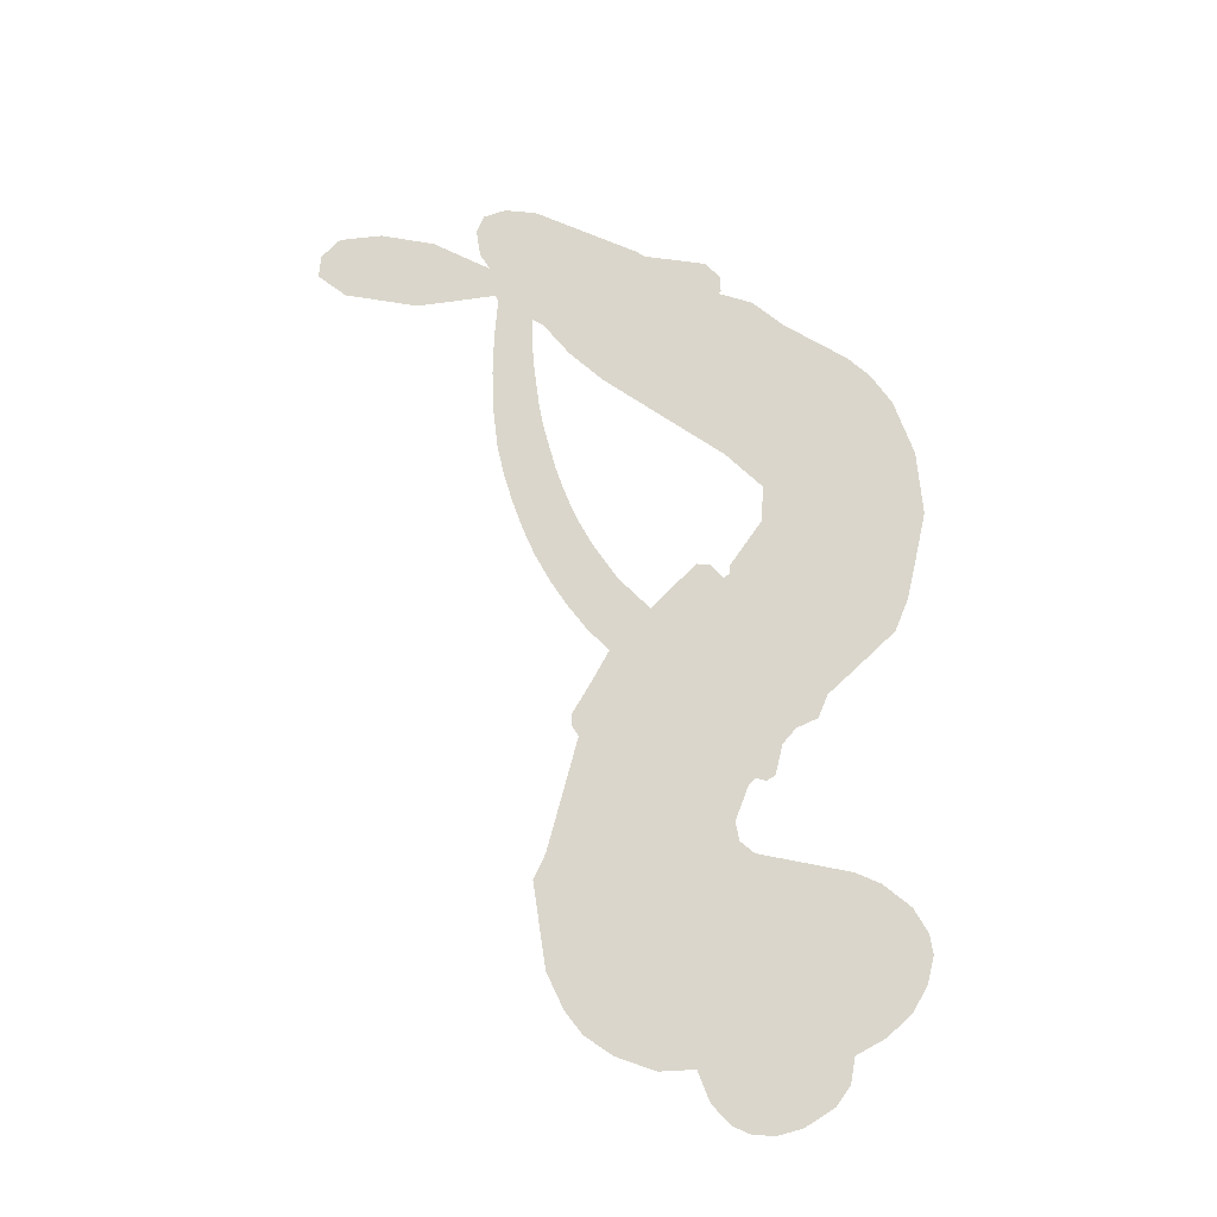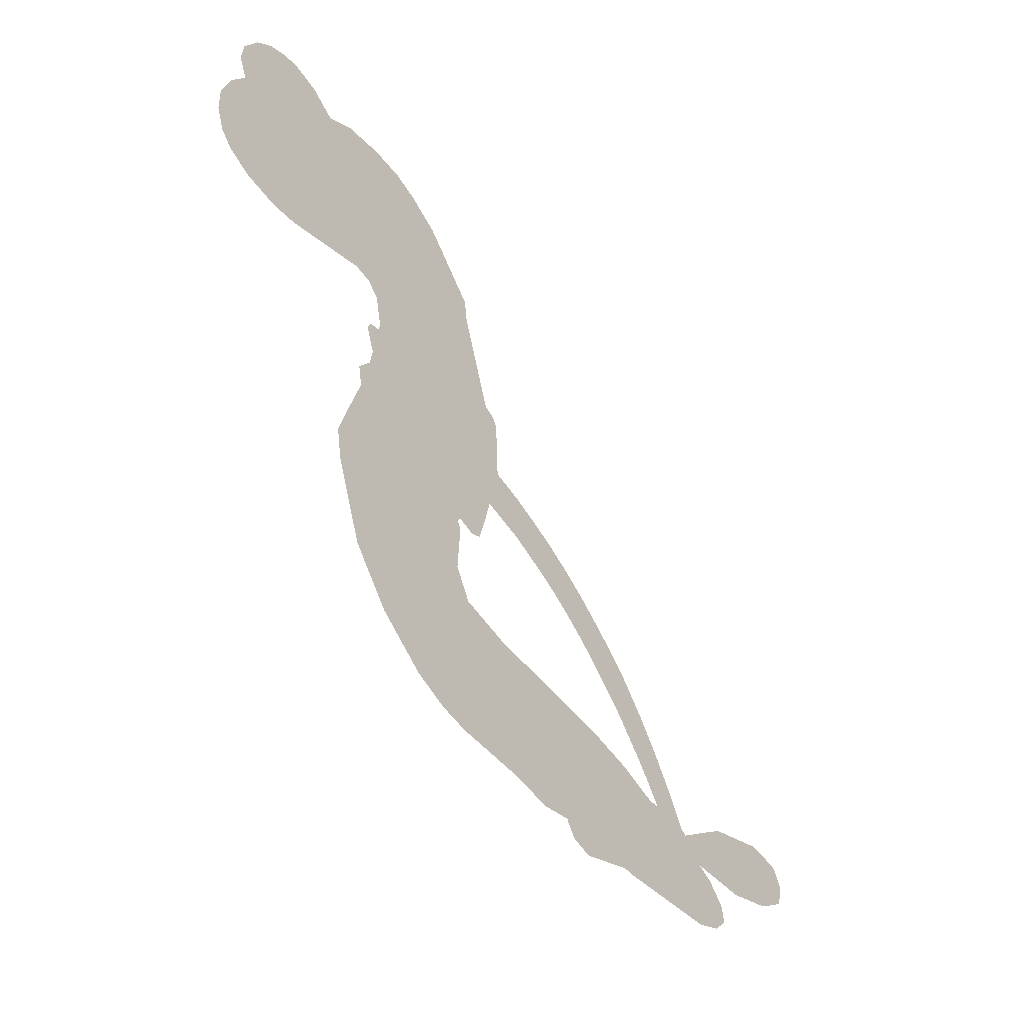
<metadata>
{"format":"obj","ext":"obj","renderer":"f3d","projection":"perspective","resolution":1024,"background":"white","views":[{"elev":73.9,"azim":-148.1,"up":"+Z"},{"elev":-50.7,"azim":-52.8,"up":"+Y"}]}
</metadata>
<code>
v -458.5 41.67 0
v -457.1 46.69 0
v -454.5 51.19 0
v -456.1 55.1 0
v -455.8 58.84 0
v -453.5 63.76 0
v -450.7 66.75 0
v -447.6 68.41 0
v -444.7 68.85 0
v -440.5 67.8 0
v -436.4 64.76 0
v -431.8 67.97 0
v -425.4 69.41 0
v -420.1 69.22 0
v -415.9 67.71 0
v -410.8 64.39 0
v -402.1 54.22 0
v -401.5 49.82 0
v -396.3 32.52 0
v -394.6 31.71 0
v -393.6 30.12 0
v -393.2 18.96 0
v -361.6 0.5897 0
v -348.5 -19.98 0
v -347.6 -20.42 0
v -338.2 -12.53 0
v -327.7 -8.117 0
v -322.3 -8.54 0
v -320.8 -11.53 0
v -321.7 -15.52 0
v -326.9 -19.6 0
v -334.7 -22.79 0
v -344.9 -23.92 0
v -345.9 -26.1 0
v -347.6 -27.31 0
v -351.4 -26.9 0
v -355.4 -31.66 0
v -362 -37.58 0
v -372.7 -42.45 0
v -375.8 -41.8 0
v -377.3 -39.77 0
v -376.6 -35.75 0
v -374 -32.52 0
v -366.5 -27.39 0
v -352.7 -23.41 0
v -395.1 10.13 0
v -397.3 0.4653 0
v -399 -0.489 0
v -401.8 0.2466 0
v -402.3 -0.8351 0
v -401.7 -1.96 0
v -402.1 -10.55 0
v -399.5 -15.44 0
v -391.9 -16.86 0
v -369.5 -17.38 0
v -362.7 -18.35 0
v -356.9 -20.17 0
v -352.9 -20.1 0
v -341.9 -25.03 0
v -339.2 -28.12 0
v -338.8 -30.83 0
v -341.1 -33.6 0
v -345.4 -35.78 0
v -362.4 -38.5 0
v -375.7 -38.83 0
v -382.4 -40.69 0
v -388.5 -40.04 0
v -399.8 -40.48 0
v -404.3 -39.84 0
v -409.4 -37.84 0
v -416.5 -32.49 0
v -422.5 -24.76 0
v -427.2 -11.63 0
v -428.1 -6.273 0
v -424.4 7.558 0
v -425.1 11.36 0
v -423 14.46 0
v -422.5 17.59 0
v -424.1 22.15 0
v -423.4 23.57 0
v -421.8 24.15 0
v -421.5 25.47 0
v -422.6 31.23 0
v -424.7 33.39 0
v -427.5 33.76 0
v -441.1 28.55 0
v -445.4 27.85 0
v -451 28.49 0
v -454.9 30.5 0
v -457 32.83 0
v -458.4 37.05 0
v -370.7 -1.466 0
v -348.9 -21.74 0
v -419.3 24.28 0
v -404.1 0.6246 0
v -401.9 -6.25 0
v -421.9 22.01 0
v -396.7 29.34 0
v -396.1 5.277 0
v -360.9 -11.56 0
v -346.7 -22.5 0
v -356.6 -17.28 0
v -354.6 -20.3 0
v -423.3 19.87 0
v -402.5 2.969 0
v -342.9 -16.44 0
v -348.6 -24.61 0
v -343.9 -20.06 0
v -342.6 -30.01 0
v -373.5 -38.63 0
v -418.2 28.77 0
v -404.1 -2.493 0
v -420.5 19.57 0
v -451.8 35.34 0
v -445.4 63.43 0
v -425.4 38.54 0
v -393.5 24.57 0
v -399.6 2.473 0
v -354.3 -9.354 0
v -351.2 -14.61 0
v -407.5 4.496 0
v -402.2 31.71 0
v -418.4 15.38 0
v -419.8 35.98 0
v -400.4 7.034 0
v -351.5 -20.35 0
v -409.6 -0.873 0
v -353 -17.38 0
v -354.7 -14.34 0
v -420.2 10.31 0
v -354.8 -27.15 0
v -359.6 -25.39 0
v -325.3 -11.86 0
v -339.8 -23.35 0
v -367.3 -40.01 0
v -449.3 56.51 0
v -358.6 -14.34 0
v -354.8 -23.37 0
v -355.6 -26.53 0
v -361.5 -25.38 0
v -347.4 -22.57 0
v -350.9 -25.19 0
v -420.7 61.17 0
v -400.9 -32.23 0
v -454.2 39.49 0
v -444.4 35.19 0
v -449.4 62.81 0
v -410.7 24.76 0
v -408.9 -8.049 0
v -332.9 -10.32 0
v -339.8 -19.2 0
v -452.4 54.3 0
v -447.9 48.94 0
v -448.9 52.68 0
v -441.8 52.48 0
v -445.3 55.03 0
v -353.9 -37.14 0
v -346.6 -27.29 0
v -419.2 65.11 0
v -409.6 51.05 0
v -401.5 -36.51 0
v -443.8 31.36 0
v -434.3 31.15 0
v -448.1 32.61 0
v -415.1 25.71 0
v -405.1 -8.251 0
v -407.3 -14.08 0
v -445.3 51.39 0
v -442.3 45.4 0
v -439.7 58.91 0
v -446 59.22 0
v -424.1 64.67 0
v -415.3 61.42 0
v -405.4 51.57 0
v -394.2 -40.26 0
v -406 -33.67 0
v -415.8 20.9 0
v -411.2 32.85 0
v -441.9 56.04 0
v -436.5 54.36 0
v -406.4 59.3 0
v -418.8 32.41 0
v -398 -34.81 0
v -394.5 -28.72 0
v -414.1 29.82 0
v -408 55.17 0
v -398.9 41.17 0
v -415.6 34.16 0
v -411.2 58.76 0
v -414.4 42.49 0
v -406.6 43.86 0
v -416.2 38.48 0
v -404.9 47.55 0
v -410.6 38.42 0
v -420.8 42.86 0
v -400.2 45.5 0
v -419.6 39.52 0
v -402.8 42.37 0
v -406.1 39.36 0
v -402 38.09 0
v -405.2 35 0
v -397.6 36.85 0
v -406.9 30.39 0
v -400.5 34.86 0
v -423 36.25 0
v -407.2 1.279 0
v -410.6 2.616 0
v -412.4 9.032 0
v -416.3 -0.8216 0
v -325.7 -15.81 0
v -329.6 -13.4 0
v -334.1 -14.96 0
v -448 40.35 0
v -448.1 36.48 0
v -402.1 21.77 0
v -452.3 46.95 0
v -432.4 38.74 0
v -403.3 -14.29 0
v -405.7 -21.15 0
v -402.5 -18.37 0
v -406.1 -17.54 0
v -412.9 -17.84 0
v -409.4 -19.76 0
v -399.8 -24.51 0
v -414.5 -24.94 0
v -402.2 -21.89 0
v -405 -26.82 0
v -397.4 -20.03 0
v -412.7 -21.62 0
v -424.9 -18.21 0
v -409.7 -25.41 0
v -440.6 63.31 0
v -442.8 60.59 0
v -428 66.18 0
v -431.8 63.09 0
v -427.5 61.72 0
v -431.3 57.17 0
v -413.4 66.05 0
v -416.1 64.56 0
v -406.1 -37.03 0
v -411.3 -32.94 0
v -437.5 48.64 0
v -408.6 61.85 0
v -417.6 53.45 0
v -415.9 11.72 0
v -416.7 6.918 0
v -409.6 16.33 0
v -414 15.77 0
v -411.4 12.86 0
v -407.1 9.82 0
v -420.3 -7.718 0
v -337.6 -16.2 0
v -334.7 -18.85 0
v -330.8 -21.2 0
v -330.1 -17.31 0
v -450.9 38.63 0
v -451.4 42.82 0
v -447.5 44.64 0
v -397.3 21.76 0
v -403.3 26.72 0
v -451.3 50.21 0
v -429 37.24 0
v -428.8 42.33 0
v -430.9 32.46 0
v -439 34.11 0
v -433.8 35.06 0
v -437.1 38.43 0
v -435.1 43.61 0
v -404.2 -30.44 0
v -400.9 -28.29 0
v -408.4 -29.5 0
v -412.7 -28.86 0
v -395.1 -24.08 0
v -380.7 -17.11 0
v -393.5 -20.48 0
v -390.7 -23.87 0
v -386.3 -16.98 0
v -389.9 -28.35 0
v -391.9 -32.19 0
v -382.8 -24.82 0
v -389.5 -20.06 0
v -395.6 -32.17 0
v -390.1 -36.03 0
v -386.9 -25.52 0
v -385.3 -21.24 0
v -385 -36.42 0
v -381.3 -21.09 0
v -383.9 -30.62 0
v -375.4 -25.62 0
v -387.8 -31.88 0
v -375.1 -17.24 0
v -379 -24.18 0
v -380.2 -28.33 0
v -375.8 -21.41 0
v -379.2 -34.1 0
v -370.3 -23.04 0
v -395.7 -16.14 0
v -435.4 60.3 0
v -438.6 51.75 0
v -440.8 49.17 0
v -435.2 51.21 0
v -433 54.03 0
v -433.5 47.43 0
v -426.6 52.64 0
v -431.5 50.59 0
v -429 46.81 0
v -424.9 44.79 0
v -423.9 41.57 0
v -420.6 48.58 0
v -425.5 48.76 0
v -415.2 57.08 0
v -419.4 57.22 0
v -413.3 53.22 0
v -424.4 57.78 0
v -422.2 53.62 0
v -415.7 48.9 0
v -413.3 5.313 0
v -416.4 3.054 0
v -426.3 0.6363 0
v -420.8 4.613 0
v -425.3 4.101 0
v -422.8 1.542 0
v -423.4 -3.592 0
v -409.4 7.32 0
v -404.4 6.925 0
v -402.6 11.36 0
v -424.4 -8.413 0
v -417.4 -19.93 0
v -455.1 43.43 0
v -397.2 25.56 0
v -407.2 26.51 0
v -410.4 28.72 0
v -407 21.72 0
v -400.3 28.64 0
v -437.7 29.85 0
v -432.1 42.07 0
v -438.5 45.06 0
v -440.8 41.11 0
v -444.5 42.12 0
v -381.4 -37.1 0
v -375.8 -30.52 0
v -434.6 57.07 0
v -427.9 58.2 0
v -418 45.66 0
v -419.2 -3.7 0
v -414.6 -7.09 0
v -427.2 -2.821 0
v -398.9 10.56 0
v -396.2 14.91 0
v -405.9 14.04 0
v -401.2 16.43 0
v -400.5 24.71 0
v -411.3 20.37 0
v -441.1 37.28 0
v -375 -34.67 0
v -369.1 -38.66 0
v -368.4 -31.26 0
v -372.4 -38.75 0
v -370.8 -34.87 0
v -366.5 -35.16 0
v -372.2 -31.36 0
v -370.4 -27.38 0
v -362.8 -30.91 0
v -366.2 -25.32 0
v -363.8 -22.15 0
v -360.1 -21.96 0
v -366.1 -17.86 0
v -382.4 6.203 0
v -375.7 12.16 0
v -397.8 18.17 0
v -405 18.11 0
v -362.7 -34.71 0
v -357.5 -32.78 0
v -358.2 -37.82 0
v -350.7 -30.33 0
v -367.2 -21.22 0
v -388.6 8.758 0
v -354.4 -30.8 0
v -349.7 -36.46 0
v -352.1 -33.73 0
v -348.1 -33.03 0
v -384 16.29 0
v -392.9 15.75 0
v -388.6 17.87 0
v -369.5 -35.28 0
v -365.7 -36.39 0
v -362.1 -31.54 0
v -370.2 -29.95 0
v -366.6 -32.18 0
v -451.9 59.61 0
v -407.6 -4.307 0
v -411.6 -4.366 0
v -410.4 42.47 0
v -409.8 46.74 0
v -408.7 35.39 0
v -419.5 -28.64 0
v -418.5 -24.75 0
v -372.3 -19.86 0
v -421.4 -13.48 0
v -416.9 -15.13 0
v -412.3 -12.69 0
v -418.1 -11.19 0
v -409.3 -11.36 0
v -414.8 -10.43 0
v -365.7 -28.88 0
v -358.8 -28.69 0
v -357.9 -25.2 0
v -387.5 13.38 0
v -391.8 9.416 0
v -384.4 10.06 0
v -379.8 14.4 0
v -376.3 2.762 0
v -380 10.08 0
v -379.3 4.597 0
v -368.2 6.766 0
v -375.5 7.452 0
v -372 4.367 0
v -371.8 9.566 0
v -373.5 0.7361 0
v -358.7 -34.61 0
v -358.7 -29.34 0
v -363.1 -26.39 0
v -413.4 46.02 0
v -426 -14.92 0
v -420.8 -17.59 0
v -423.7 -21.49 0
v -420.3 -21.76 0
v -390.9 12.94 0
v -357.7 -4.239 0
v -358.2 -8.341 0
v -365.5 -6.207 0
v -363.1 -8.804 0
v -361.7 -4.972 0
v -364.7 -2.047 0
v -364.8 3.766 0
v -368.5 2.135 0
v -393.8 -35.45 0
v -397.1 -38.21 0
f 112 206 391
f 186 160 174
f 75 130 76
f 203 122 201
f 105 121 206
f 45 107 93
f 51 50 112
f 123 78 77
f 89 88 114
f 125 118 99
f 1 91 145
f 162 164 87
f 25 108 106
f 43 42 110
f 80 79 97
f 126 93 24
f 58 138 142
f 179 299 180
f 128 129 102
f 105 125 325
f 52 166 167
f 143 159 172
f 240 176 70
f 142 138 131
f 176 240 161
f 223 231 219
f 59 158 109
f 95 112 50
f 117 21 98
f 113 94 97
f 97 104 113
f 104 78 113
f 349 383 22
f 166 112 391
f 105 95 49
f 74 73 327
f 51 112 96
f 82 94 111
f 107 34 101
f 52 218 53
f 323 345 322
f 203 260 122
f 90 89 114
f 167 221 218
f 145 256 257
f 91 90 114
f 298 232 170
f 98 19 334
f 282 183 437
f 77 76 130
f 4 3 152
f 152 5 4
f 56 365 366
f 45 126 103
f 115 9 8
f 8 7 147
f 45 139 36
f 106 151 252
f 147 7 6
f 381 158 375
f 114 145 91
f 246 208 245
f 136 154 156
f 10 9 115
f 19 122 334
f 205 83 124
f 17 174 18
f 84 205 116
f 165 111 94
f 182 83 111
f 162 146 164
f 239 15 159
f 206 207 127
f 129 137 102
f 236 234 235
f 350 250 326
f 172 159 14
f 180 302 342
f 126 45 93
f 322 318 320
f 239 238 15
f 211 150 212
f 5 152 390
f 136 152 154
f 25 93 101
f 31 30 210
f 107 45 36
f 124 192 197
f 161 183 144
f 119 430 137
f 120 119 129
f 296 364 376
f 359 361 355
f 287 274 285
f 363 373 406
f 276 285 281
f 50 49 95
f 53 218 220
f 275 54 297
f 49 48 118
f 126 128 103
f 274 287 294
f 58 57 138
f 78 123 113
f 407 406 131
f 118 105 49
f 375 158 142
f 68 161 69
f 61 109 62
f 421 139 132
f 109 60 59
f 166 52 96
f 423 394 160
f 60 109 61
f 348 349 351
f 85 84 116
f 141 58 142
f 162 87 86
f 43 110 385
f 134 32 151
f 386 385 135
f 110 42 41
f 110 135 385
f 102 103 128
f 57 366 407
f 40 110 41
f 40 39 110
f 421 387 420
f 119 137 129
f 141 158 59
f 37 36 139
f 105 206 95
f 47 118 48
f 94 81 97
f 95 206 112
f 430 433 432
f 432 100 430
f 413 416 369
f 82 81 94
f 177 165 94
f 98 20 19
f 98 21 20
f 97 79 104
f 63 62 109
f 108 151 106
f 117 330 259
f 210 133 211
f 93 107 101
f 83 82 111
f 259 22 117
f 348 99 46
f 47 99 118
f 24 93 25
f 132 139 45
f 35 34 107
f 126 24 128
f 101 34 33
f 118 125 105
f 130 123 77
f 115 8 147
f 128 24 120
f 108 101 33
f 27 133 28
f 108 33 134
f 255 253 254
f 185 111 165
f 28 133 29
f 133 30 29
f 129 128 120
f 110 39 135
f 159 15 14
f 145 114 256
f 193 160 394
f 101 108 25
f 389 388 385
f 36 35 107
f 168 154 153
f 81 80 97
f 372 373 363
f 151 108 134
f 214 114 164
f 145 257 329
f 163 265 335
f 179 233 171
f 390 6 5
f 147 390 171
f 113 123 177
f 177 123 248
f 209 346 392
f 397 396 225
f 261 154 152
f 27 150 211
f 253 252 151
f 152 136 390
f 3 2 216
f 168 169 300
f 261 152 3
f 168 156 154
f 261 153 154
f 234 236 172
f 179 156 155
f 147 171 115
f 64 374 372
f 375 380 381
f 141 142 158
f 142 131 375
f 172 14 13
f 143 173 239
f 308 205 197
f 196 198 187
f 283 175 67
f 161 144 176
f 264 266 163
f 214 146 213
f 85 262 264
f 262 85 116
f 114 88 164
f 87 164 88
f 177 94 113
f 332 148 331
f 112 166 96
f 166 149 403
f 346 209 345
f 223 219 221
f 169 168 153
f 155 156 168
f 265 162 86
f 162 265 146
f 179 180 170
f 11 10 232
f 136 156 171
f 171 156 179
f 12 234 13
f 172 13 234
f 173 311 189
f 189 311 313
f 16 173 189
f 200 198 199
f 288 280 284
f 183 282 144
f 270 184 224
f 70 176 241
f 245 248 123
f 148 165 177
f 188 194 192
f 188 182 185
f 179 155 299
f 179 170 233
f 299 300 242
f 301 302 180
f 188 192 124
f 17 181 186
f 83 182 124
f 438 161 68
f 437 283 279
f 288 290 286
f 220 226 228
f 332 165 148
f 188 185 178
f 17 186 174
f 189 186 181
f 174 193 18
f 185 182 111
f 202 187 200
f 182 188 124
f 16 189 243
f 311 173 312
f 189 313 186
f 194 190 192
f 18 193 196
f 194 188 178
f 190 195 197
f 160 193 174
f 198 196 193
f 122 204 201
f 393 194 199
f 160 313 316
f 304 314 343
f 190 197 192
f 198 193 191
f 197 195 308
f 199 191 393
f 198 191 199
f 395 194 178
f 198 200 187
f 201 200 199
f 204 19 202
f 395 199 194
f 201 395 203
f 332 178 185
f 204 202 200
f 260 331 333
f 201 204 200
f 19 204 122
f 83 205 84
f 197 205 124
f 207 206 121
f 206 127 391
f 324 317 207
f 130 320 246
f 250 350 249
f 123 130 245
f 127 207 209
f 207 121 324
f 30 133 210
f 133 27 211
f 150 26 212
f 210 211 255
f 252 212 26
f 253 255 212
f 146 354 339
f 258 153 216
f 146 214 164
f 256 214 213
f 353 247 333
f 348 46 349
f 2 1 329
f 216 257 258
f 307 263 308
f 354 267 338
f 52 167 218
f 221 220 218
f 221 167 223
f 269 270 227
f 219 226 220
f 53 220 228
f 167 222 223
f 219 220 221
f 402 400 404
f 328 225 229
f 222 229 223
f 269 227 271
f 226 227 224
f 224 273 228
f 397 72 396
f 71 70 241
f 227 226 219
f 226 224 228
f 223 229 231
f 144 269 176
f 273 224 184
f 297 53 228
f 399 251 327
f 231 229 225
f 400 402 399
f 426 427 425
f 71 241 272
f 219 231 227
f 10 115 232
f 233 115 171
f 170 232 233
f 115 233 232
f 11 235 12
f 234 12 235
f 11 232 298
f 236 143 172
f 235 11 298
f 235 237 343
f 299 301 180
f 237 302 304
f 143 239 159
f 173 16 238
f 173 238 239
f 70 69 240
f 161 240 69
f 176 269 271
f 271 231 272
f 338 268 337
f 262 263 217
f 314 312 143
f 189 181 243
f 316 313 244
f 246 245 130
f 249 248 245
f 319 322 321
f 318 207 317
f 250 249 208
f 215 260 333
f 249 245 208
f 248 247 353
f 250 208 324
f 247 248 249
f 325 250 324
f 325 326 250
f 230 399 424
f 400 222 401
f 106 252 26
f 253 151 32
f 255 254 31
f 212 252 253
f 210 255 31
f 253 32 254
f 212 255 211
f 214 256 114
f 257 256 213
f 257 213 258
f 216 2 329
f 339 258 213
f 169 153 258
f 330 117 98
f 326 351 350
f 331 260 203
f 259 330 352
f 3 216 261
f 153 261 216
f 263 262 116
f 266 264 262
f 310 304 305
f 301 242 303
f 265 266 267
f 266 262 217
f 267 266 217
f 265 163 266
f 268 267 217
f 268 338 267
f 263 336 217
f 268 303 337
f 270 269 144
f 227 231 271
f 270 144 282
f 227 270 224
f 272 231 225
f 176 271 241
f 272 225 396
f 241 271 272
f 184 278 276
f 228 273 275
f 276 284 285
f 285 274 277
f 273 276 275
f 284 276 278
f 184 276 273
f 54 275 281
f 175 283 437
f 276 281 275
f 279 184 282
f 278 184 279
f 437 279 282
f 290 288 284
f 376 398 296
f 277 54 281
f 282 184 270
f 438 183 161
f 66 286 67
f 67 286 283
f 279 290 278
f 284 280 285
f 285 280 287
f 277 281 285
f 340 65 295
f 278 290 284
f 292 287 280
f 294 287 292
f 340 286 66
f 341 293 295
f 292 280 293
f 358 359 355
f 279 283 290
f 286 290 283
f 293 280 288
f 291 294 398
f 294 292 289
f 295 293 288
f 289 292 293
f 294 289 296
f 294 291 274
f 340 288 286
f 293 341 289
f 361 362 341
f 365 376 364
f 342 170 180
f 275 297 228
f 237 235 298
f 300 299 155
f 301 299 242
f 168 300 155
f 337 300 169
f 242 337 303
f 342 302 237
f 305 301 303
f 311 312 244
f 336 303 268
f 307 310 306
f 301 305 302
f 305 303 306
f 303 336 306
f 304 302 305
f 307 306 263
f 305 306 310
f 308 263 116
f 307 195 309
f 308 116 205
f 195 307 308
f 309 344 316
f 309 244 315
f 307 309 310
f 315 310 309
f 312 173 143
f 313 311 244
f 314 143 236
f 315 312 314
f 244 309 316
f 186 313 160
f 343 314 236
f 315 314 304
f 315 304 310
f 244 312 315
f 344 309 195
f 393 394 423
f 208 246 317
f 318 317 246
f 75 320 130
f 207 318 209
f 323 251 345
f 320 318 246
f 320 321 322
f 322 319 323
f 320 75 321
f 318 322 209
f 347 74 323
f 327 323 74
f 317 324 208
f 325 324 121
f 105 325 121
f 326 325 125
f 348 326 125
f 350 247 249
f 230 425 399
f 323 327 251
f 427 397 328
f 73 399 327
f 145 329 1
f 216 329 257
f 334 330 98
f 215 352 260
f 332 331 203
f 331 148 333
f 178 332 203
f 332 185 165
f 353 333 148
f 371 247 350
f 122 260 334
f 334 260 352
f 336 263 306
f 265 86 335
f 268 217 336
f 300 337 242
f 337 169 338
f 169 258 339
f 265 354 146
f 146 339 213
f 169 339 338
f 65 340 66
f 288 340 295
f 65 355 295
f 341 295 355
f 237 298 342
f 170 342 298
f 235 343 236
f 304 343 237
f 195 190 344
f 423 344 190
f 346 345 251
f 322 345 209
f 399 425 400
f 391 392 149
f 99 348 125
f 323 319 347
f 413 410 368
f 259 370 22
f 215 351 370
f 326 348 351
f 371 333 247
f 370 351 349
f 371 215 333
f 259 352 215
f 334 352 330
f 148 177 353
f 248 353 177
f 267 354 265
f 339 354 338
f 360 363 357
f 289 341 362
f 357 359 360
f 358 356 359
f 364 140 365
f 360 359 356
f 355 65 358
f 361 359 357
f 356 64 360
f 364 405 140
f 361 357 362
f 355 361 341
f 357 363 405
f 289 362 296
f 360 64 372
f 374 157 373
f 296 362 364
f 362 357 405
f 366 365 140
f 398 376 55
f 366 140 407
f 56 366 57
f 417 415 418
f 365 56 367
f 428 384 383
f 22 370 349
f 215 370 259
f 350 351 371
f 215 371 351
f 373 157 380
f 363 360 372
f 378 375 131
f 373 378 406
f 372 374 373
f 381 380 379
f 365 367 376
f 55 376 367
f 377 410 408
f 46 383 349
f 406 378 131
f 373 380 378
f 63 381 379
f 380 375 378
f 157 379 380
f 63 109 381
f 158 381 109
f 408 382 384
f 22 383 384
f 386 135 38
f 377 408 428
f 428 46 409
f 385 386 389
f 387 386 38
f 389 44 388
f 421 420 37
f 422 44 387
f 386 387 389
f 43 385 388
f 44 389 387
f 171 390 136
f 6 390 147
f 392 391 127
f 166 391 149
f 209 392 127
f 149 392 346
f 394 393 191
f 190 194 393
f 193 394 191
f 423 160 316
f 203 395 178
f 199 395 201
f 272 396 71
f 222 328 229
f 328 397 225
f 291 398 55
f 294 296 398
f 400 328 222
f 401 222 167
f 399 402 251
f 167 403 401
f 404 149 346
f 404 400 401
f 346 251 402
f 166 403 167
f 404 403 149
f 404 401 403
f 346 402 404
f 140 405 363
f 362 405 364
f 407 131 138
f 363 406 140
f 407 138 57
f 140 406 407
f 410 377 368
f 413 411 410
f 428 408 384
f 382 408 410
f 413 414 416
f 382 410 411
f 369 411 413
f 416 414 412
f 436 434 435
f 413 368 414
f 417 416 412
f 92 436 419
f 418 369 416
f 417 419 436
f 139 421 37
f 417 418 416
f 417 412 419
f 387 38 420
f 422 421 132
f 344 423 316
f 421 422 387
f 393 423 190
f 72 397 427
f 399 73 424
f 400 425 328
f 425 427 328
f 425 230 426
f 72 427 426
f 46 428 383
f 377 428 409
f 119 429 430
f 137 430 100
f 432 433 431
f 429 23 433
f 434 431 433
f 433 430 429
f 434 433 23
f 415 417 436
f 92 431 434
f 434 436 92
f 434 23 435
f 415 436 435
f 437 183 438
f 68 175 438
f 437 438 175

</code>
